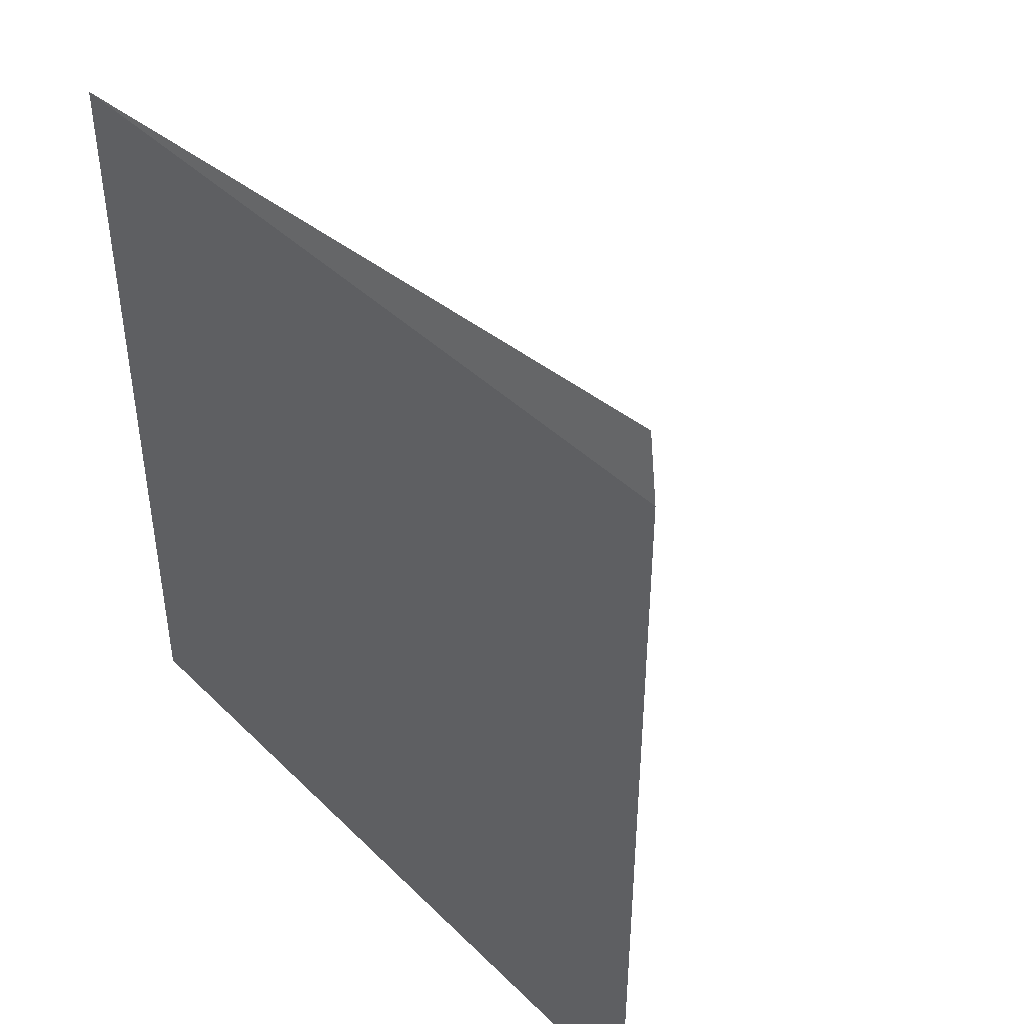
<metadata>
{"format":"obj","ext":"obj","renderer":"f3d","projection":"perspective","resolution":1024,"background":"white","views":[{"elev":42.3,"azim":-41.0,"up":"+Y"}]}
</metadata>
<code>
o Test_Object
v -1 1 1
v -1 1 -1
v -1 -1 -1
v -1 -1 1
f 2 4 1
f 5 3 2
f 7 6 5
f 1 8 7
f 3 8 4
f 5 1 7
f 2 3 4
f 5 6 3
f 7 8 6
f 1 4 8
f 3 6 8
f 5 2 1

</code>
